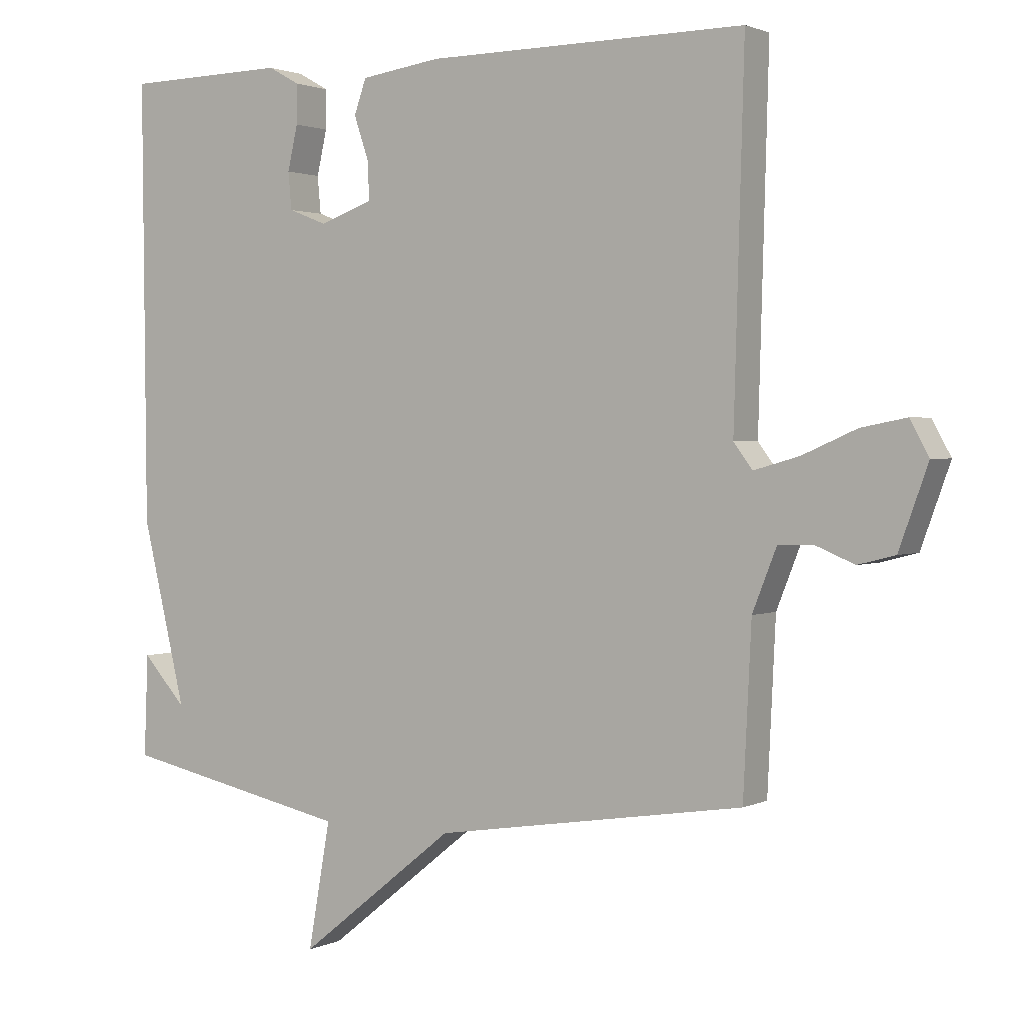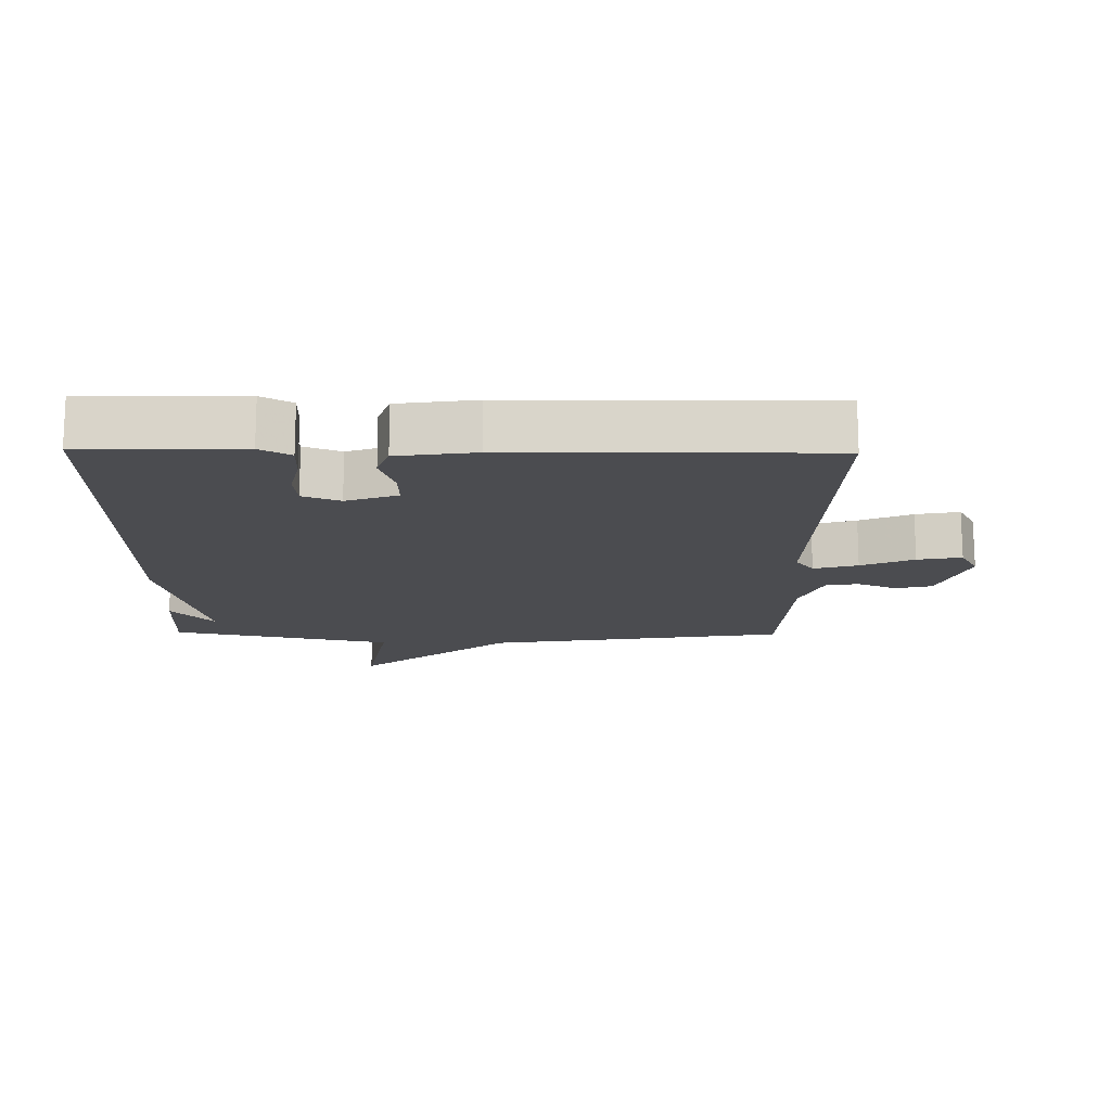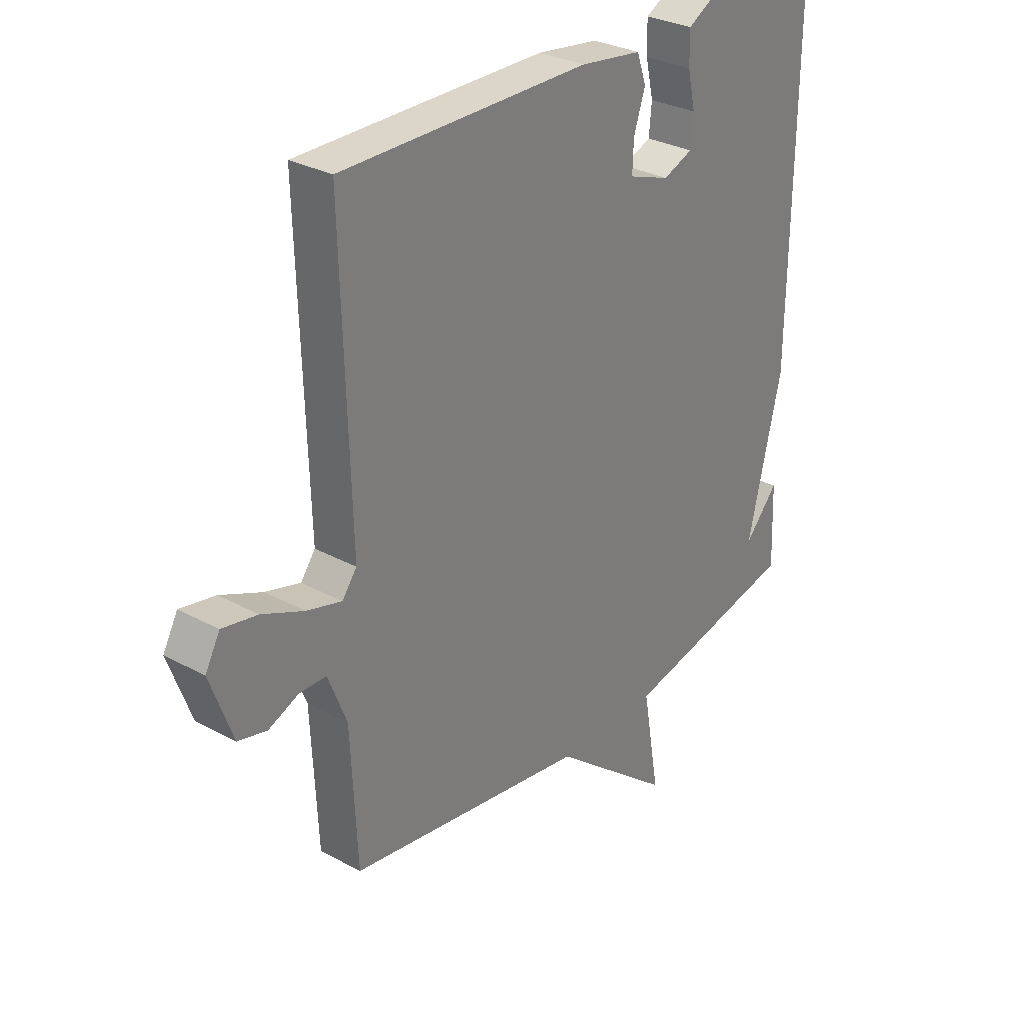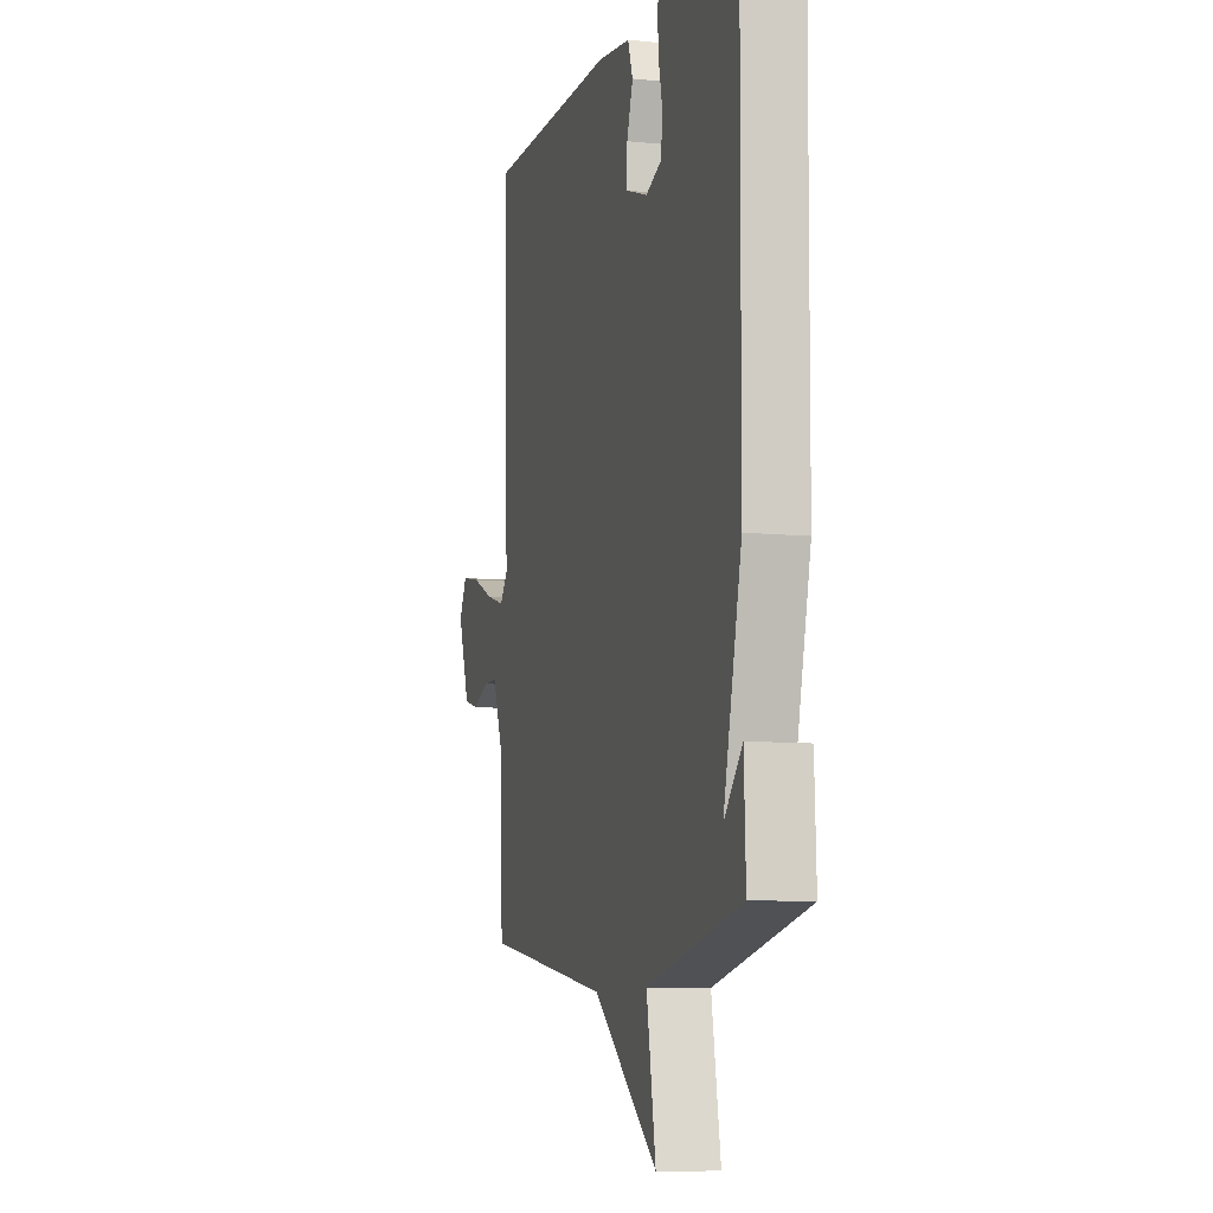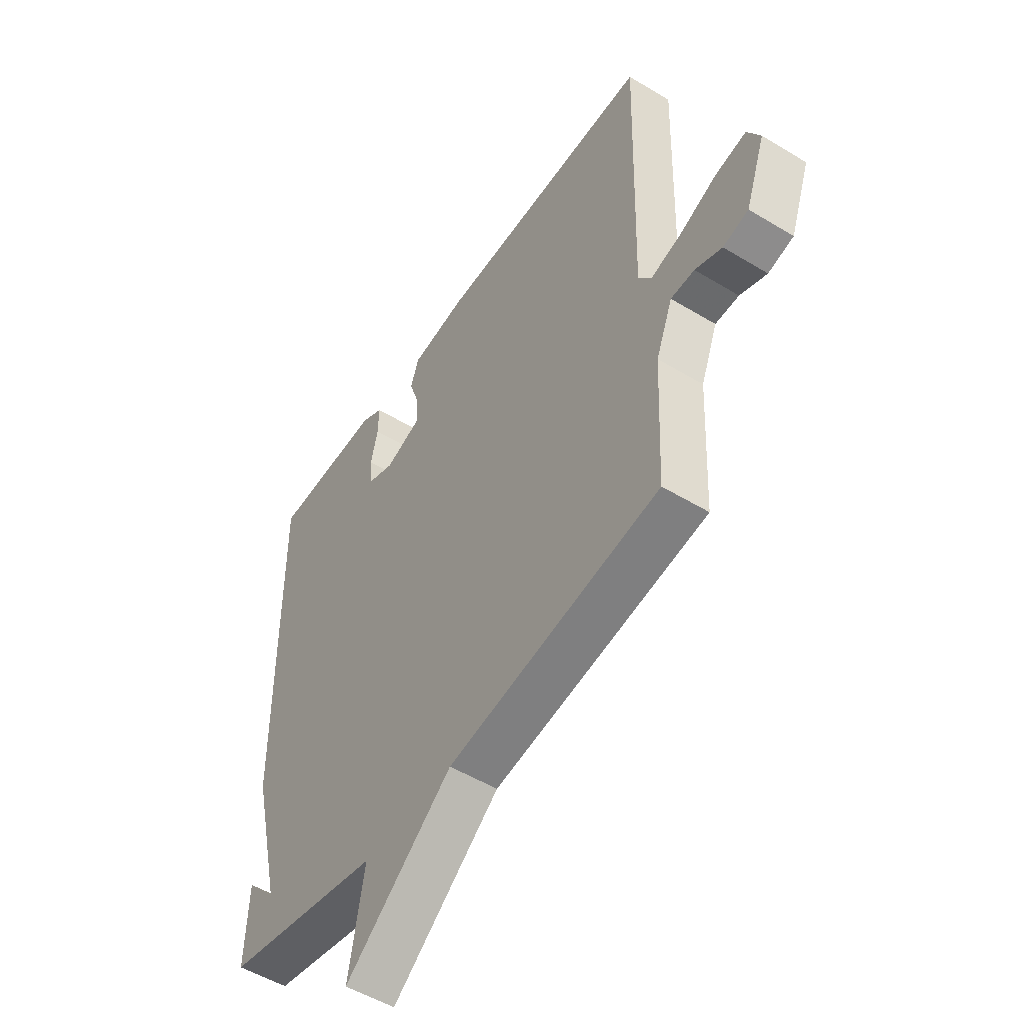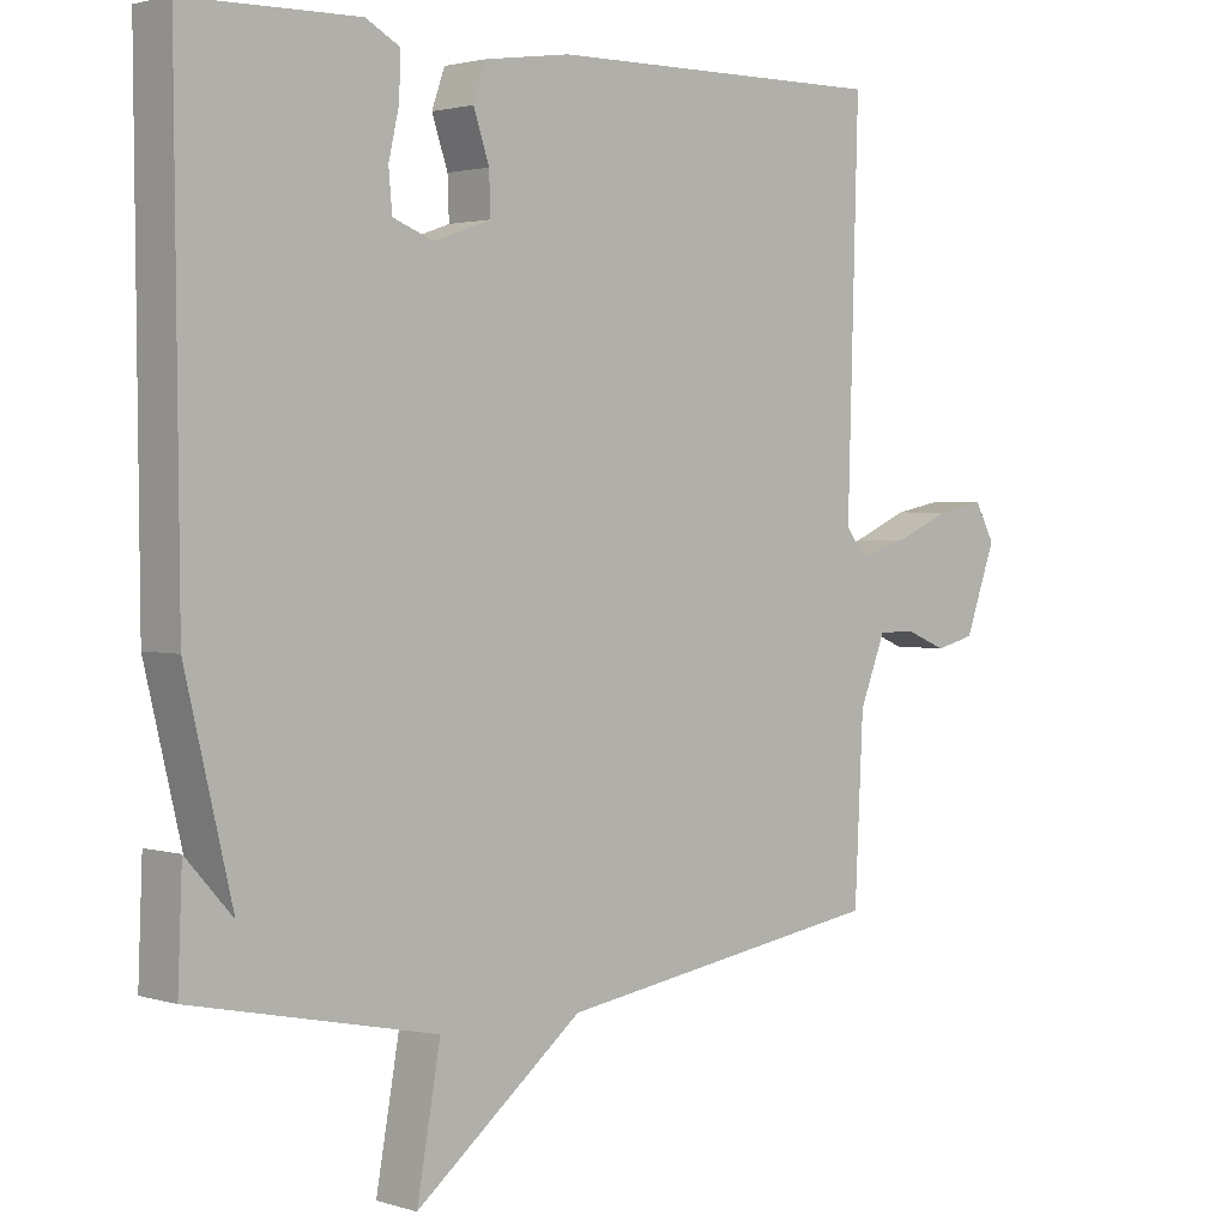
<metadata>
{"format":"obj","ext":"obj","renderer":"f3d","projection":"perspective","resolution":1024,"background":"white","views":[{"elev":1.7,"azim":32.2,"up":"+Z"},{"elev":-15.2,"azim":-0.9,"up":"+Y"},{"elev":30.2,"azim":128.3,"up":"+Z"},{"elev":-8.8,"azim":-105.2,"up":"+Z"},{"elev":-51.9,"azim":56.7,"up":"+Z"},{"elev":2.2,"azim":-43.0,"up":"+Z"}]}
</metadata>
<code>
v -0.5 0.07 -0.5
v -0.494 0.07 -0.35
v -0.429 0.07 -0.422
v -0.494 0.07 -0.15
v -0.5 0.07 0.5
v -0.259 0.07 0.505
v -0.212 0.07 0.479
v -0.213 0.07 0.421
v -0.228 0.07 0.355
v -0.223 0.07 0.3
v -0.166 0.07 0.278
v -0.087 0.07 0.306
v -0.089 0.07 0.362
v -0.111 0.07 0.427
v -0.093 0.07 0.478
v 0.026 0.07 0.495
v 0.5 0.07 0.5
v 0.485 0.07 -0.03
v 0.513 0.07 -0.067
v 0.58 0.07 -0.048
v 0.66 0.07 -0.013
v 0.727 0.07 0
v 0.755 0.07 -0.051
v 0.712 0.07 -0.17
v 0.657 0.07 -0.184
v 0.599 0.07 -0.16
v 0.548 0.07 -0.161
v 0.512 0.07 -0.252
v 0.5 0.07 -0.5
v 0.04 0.07 -0.572
v -0.193 0.07 -0.759
v -0.16 0.07 -0.572
v -0.5 0 -0.5
v -0.494 0 -0.35
v -0.429 0 -0.422
v -0.494 0 -0.15
v -0.5 0 0.5
v -0.259 0 0.505
v -0.212 0 0.479
v -0.213 0 0.421
v -0.228 0 0.355
v -0.223 0 0.3
v -0.166 0 0.278
v -0.087 0 0.306
v -0.089 0 0.362
v -0.111 0 0.427
v -0.093 0 0.478
v 0.026 0 0.495
v 0.5 0 0.5
v 0.485 0 -0.03
v 0.513 0 -0.067
v 0.58 0 -0.048
v 0.66 0 -0.013
v 0.727 0 0
v 0.755 0 -0.051
v 0.712 0 -0.17
v 0.657 0 -0.184
v 0.599 0 -0.16
v 0.548 0 -0.161
v 0.512 0 -0.252
v 0.5 0 -0.5
v 0.04 0 -0.572
v -0.193 0 -0.759
v -0.16 0 -0.572
f 30 31 32
f 30 32 1
f 29 30 1
f 28 29 1
f 27 28 1
f 24 25 26
f 23 24 26
f 22 23 26
f 21 22 26
f 20 21 26
f 19 20 26 27
f 18 19 27 1
f 16 17 18
f 15 16 18
f 14 15 18
f 13 14 18
f 12 13 18
f 11 12 18
f 10 11 18
f 7 8 9
f 6 7 9
f 5 6 9
f 4 5 9
f 3 4 9
f 3 9 10
f 1 2 3
f 18 1 3
f 3 10 18
f 64 63 62
f 33 64 62
f 33 62 61
f 33 61 60
f 33 60 59
f 58 57 56
f 58 56 55
f 58 55 54
f 58 54 53
f 58 53 52
f 59 58 52 51
f 33 59 51 50
f 50 49 48
f 50 48 47
f 50 47 46
f 50 46 45
f 50 45 44
f 50 44 43
f 50 43 42
f 41 40 39
f 41 39 38
f 41 38 37
f 41 37 36
f 41 36 35
f 42 41 35
f 35 34 33
f 35 33 50
f 50 42 35
f 1 33 34 2
f 2 34 35 3
f 3 35 36 4
f 4 36 37 5
f 5 37 38 6
f 6 38 39 7
f 7 39 40 8
f 8 40 41 9
f 9 41 42 10
f 10 42 43 11
f 11 43 44 12
f 12 44 45 13
f 13 45 46 14
f 14 46 47 15
f 15 47 48 16
f 16 48 49 17
f 17 49 50 18
f 18 50 51 19
f 19 51 52 20
f 20 52 53 21
f 21 53 54 22
f 22 54 55 23
f 23 55 56 24
f 24 56 57 25
f 25 57 58 26
f 26 58 59 27
f 27 59 60 28
f 28 60 61 29
f 29 61 62 30
f 30 62 63 31
f 31 63 64 32
f 32 64 33 1

</code>
